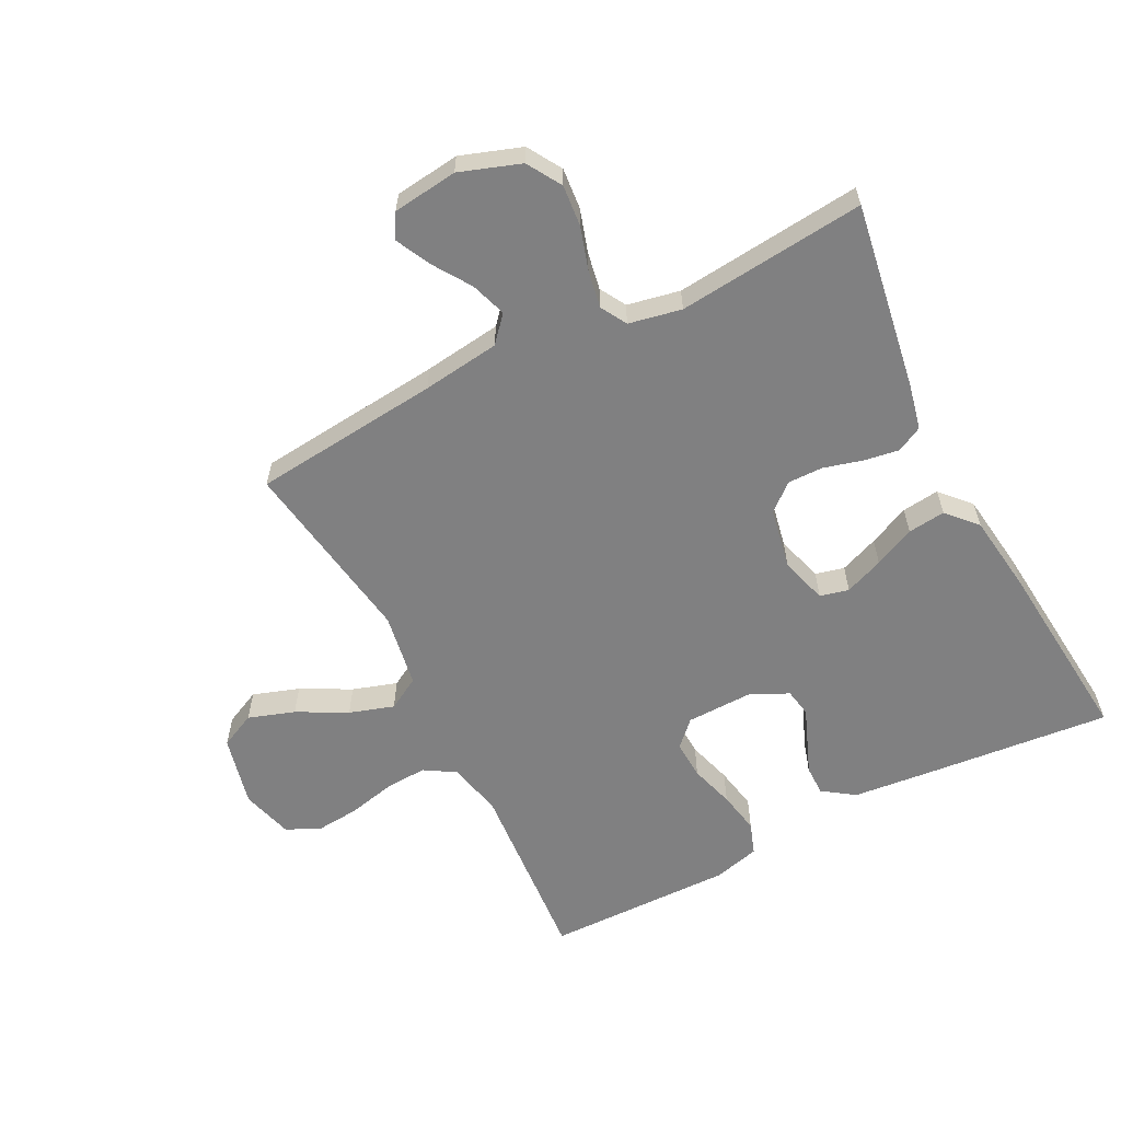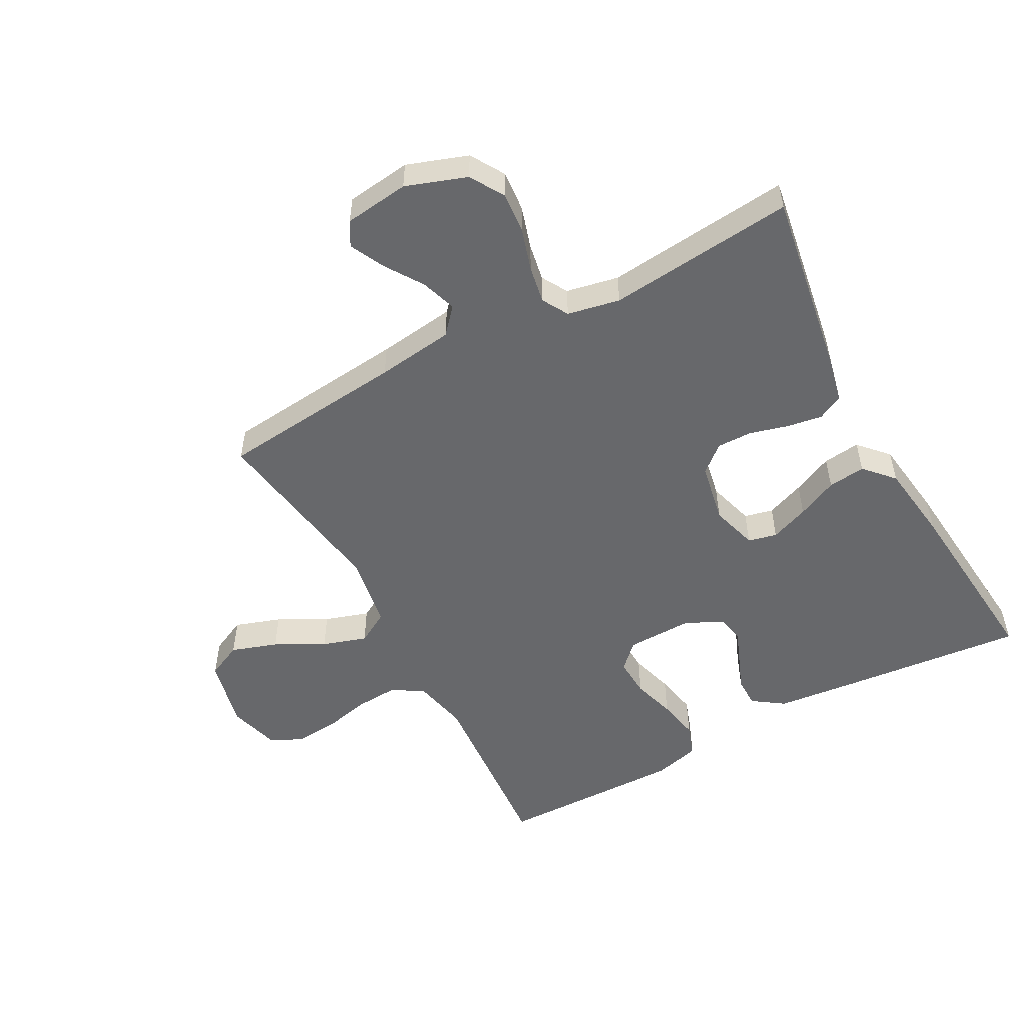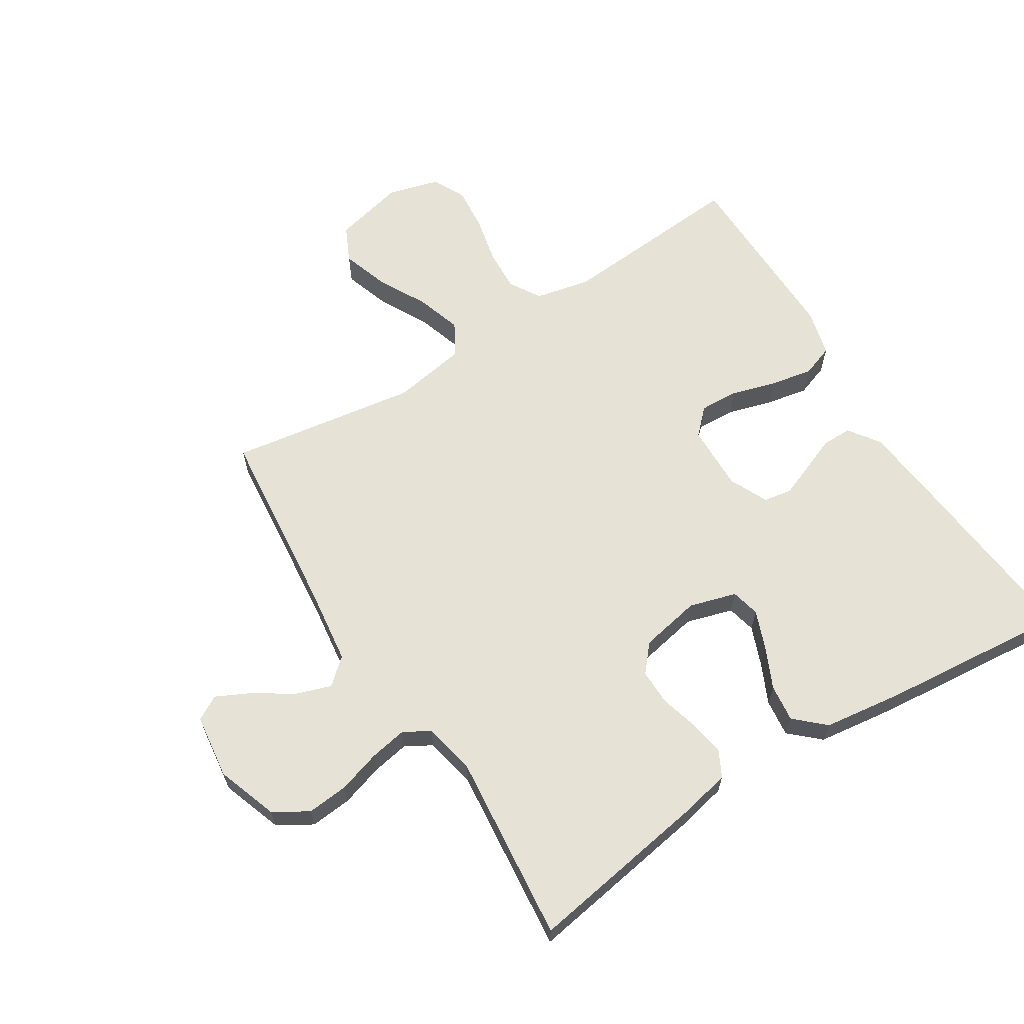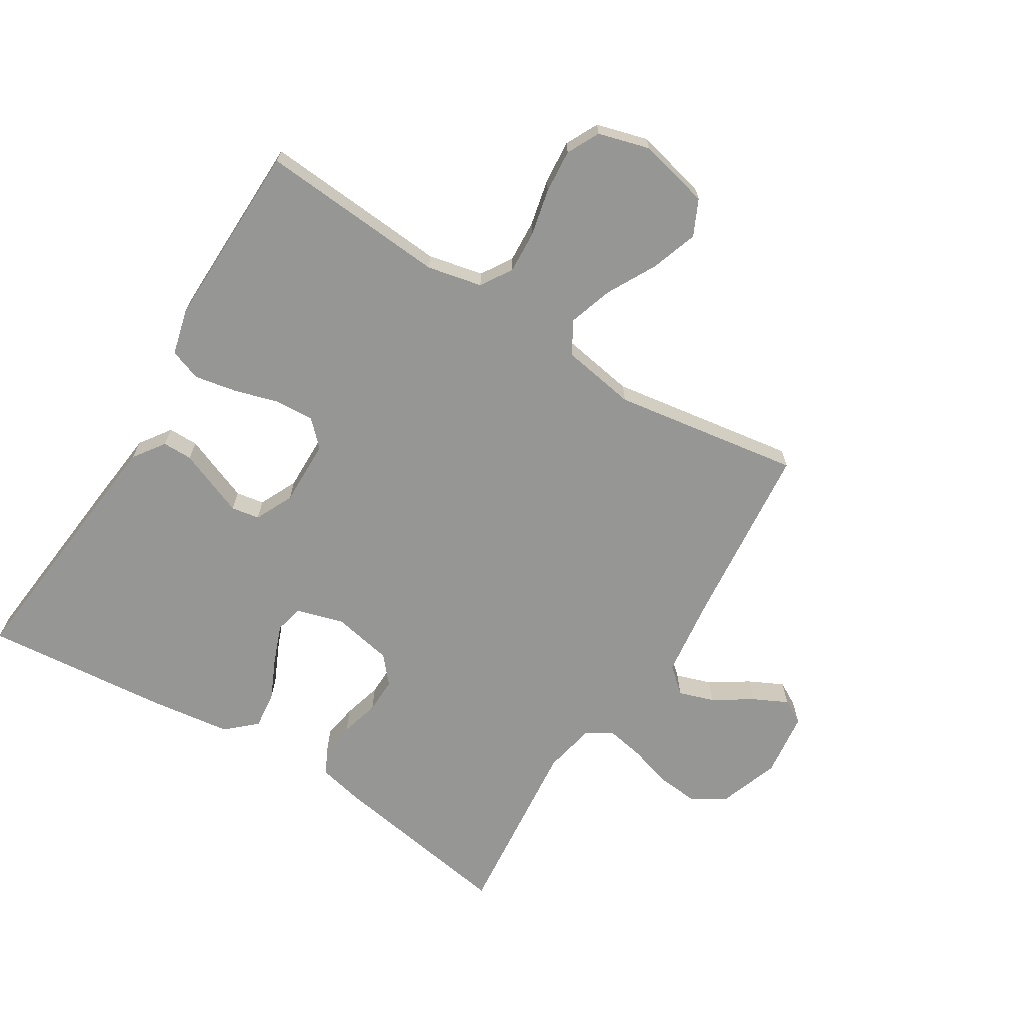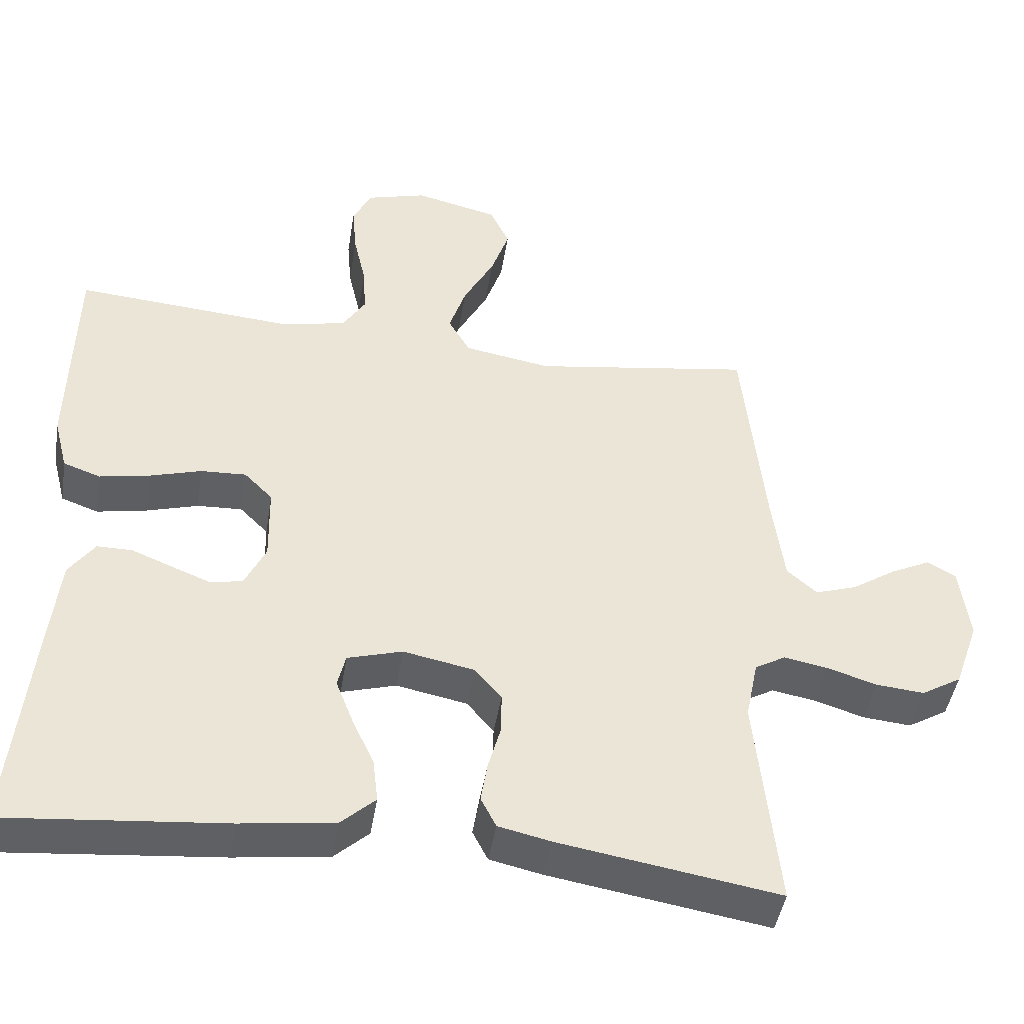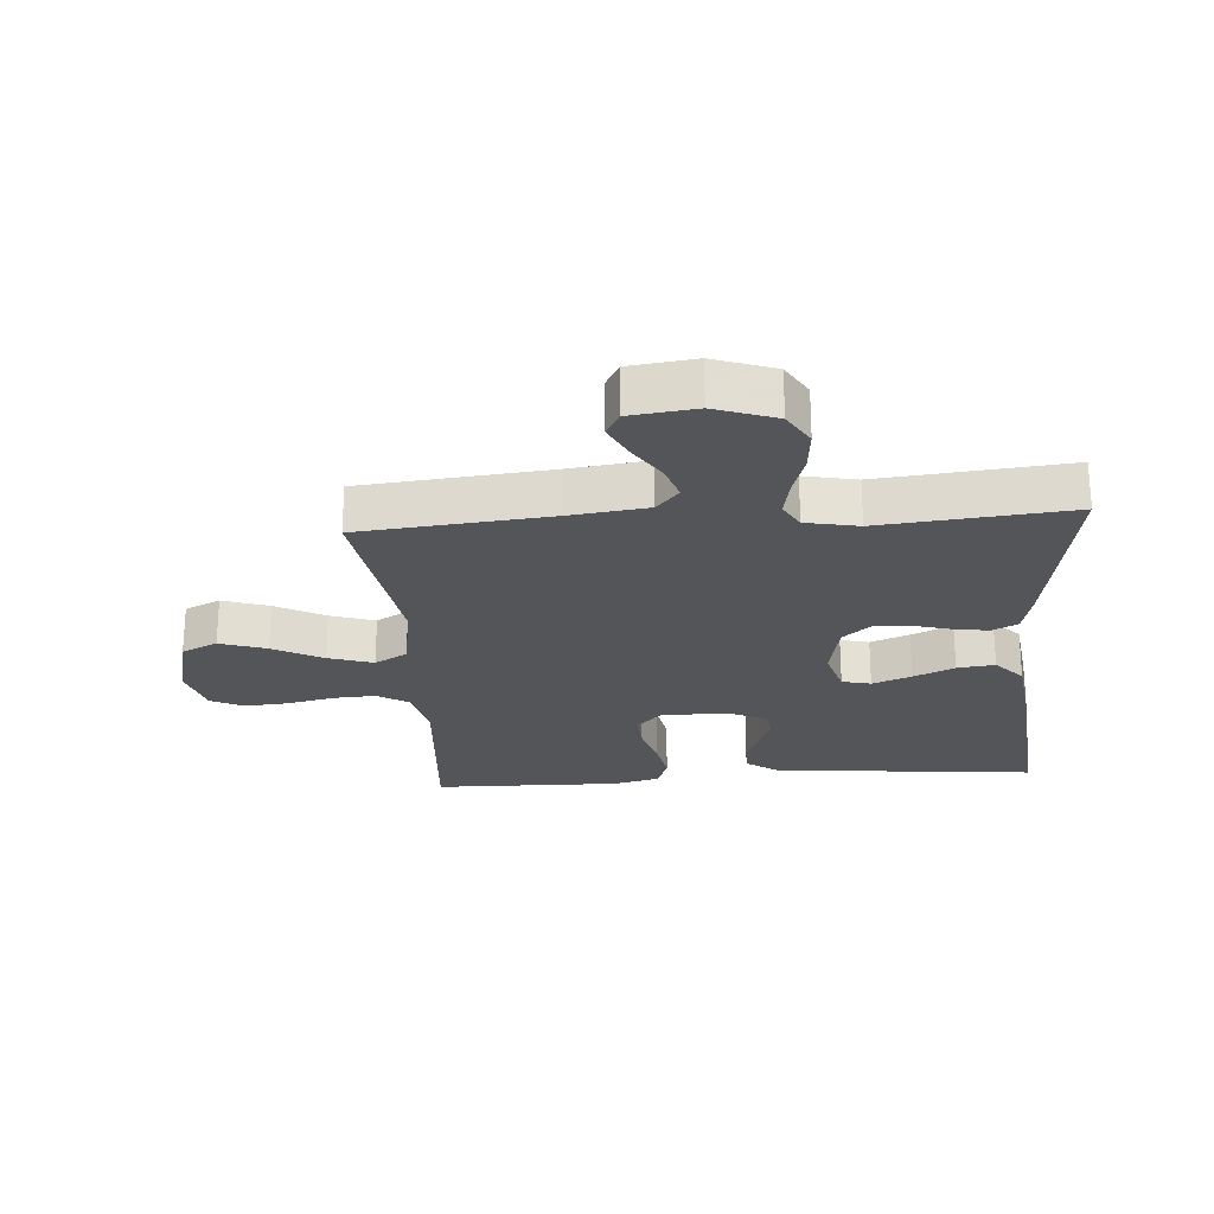
<metadata>
{"format":"obj","ext":"obj","renderer":"f3d","projection":"perspective","resolution":1024,"background":"white","views":[{"elev":-60.2,"azim":117.2,"up":"+Y"},{"elev":-52.5,"azim":118.5,"up":"+Y"},{"elev":64.0,"azim":147.9,"up":"+Y"},{"elev":-67.7,"azim":-31.8,"up":"+Y"},{"elev":-45.1,"azim":-9.2,"up":"+Z"},{"elev":-24.2,"azim":94.1,"up":"+Y"}]}
</metadata>
<code>
v -0.5 0.07 0.5
v -0.2 0.07 0.477
v -0.112 0.07 0.496
v -0.081 0.07 0.546
v -0.085 0.07 0.614
v -0.102 0.07 0.689
v -0.108 0.07 0.759
v -0.082 0.07 0.811
v 0 0.07 0.834
v 0.114 0.07 0.807
v 0.141 0.07 0.75
v 0.116 0.07 0.676
v 0.074 0.07 0.597
v 0.051 0.07 0.526
v 0.081 0.07 0.474
v 0.2 0.07 0.454
v 0.5 0.07 0.5
v 0.53 0.07 0.2
v 0.546 0.07 0.076
v 0.587 0.07 0.04
v 0.644 0.07 0.059
v 0.705 0.07 0.099
v 0.76 0.07 0.126
v 0.799 0.07 0.104
v 0.812 0.07 0
v 0.778 0.07 -0.097
v 0.723 0.07 -0.13
v 0.657 0.07 -0.124
v 0.589 0.07 -0.103
v 0.529 0.07 -0.092
v 0.487 0.07 -0.116
v 0.47 0.07 -0.2
v 0.5 0.07 -0.5
v 0.2 0.07 -0.451
v 0.128 0.07 -0.435
v 0.107 0.07 -0.394
v 0.116 0.07 -0.338
v 0.133 0.07 -0.276
v 0.134 0.07 -0.219
v 0.097 0.07 -0.176
v 0 0.07 -0.157
v -0.075 0.07 -0.179
v -0.086 0.07 -0.225
v -0.062 0.07 -0.287
v -0.032 0.07 -0.352
v -0.025 0.07 -0.412
v -0.072 0.07 -0.455
v -0.2 0.07 -0.472
v -0.5 0.07 -0.5
v -0.471 0.07 -0.2
v -0.458 0.07 -0.076
v -0.423 0.07 -0.026
v -0.375 0.07 -0.026
v -0.32 0.07 -0.048
v -0.267 0.07 -0.069
v -0.222 0.07 -0.061
v -0.193 0.07 0
v -0.195 0.07 0.106
v -0.234 0.07 0.145
v -0.296 0.07 0.142
v -0.367 0.07 0.121
v -0.435 0.07 0.108
v -0.486 0.07 0.126
v -0.505 0.07 0.2
v -0.5 0 0.5
v -0.2 0 0.477
v -0.112 0 0.496
v -0.081 0 0.546
v -0.085 0 0.614
v -0.102 0 0.689
v -0.108 0 0.759
v -0.082 0 0.811
v 0 0 0.834
v 0.114 0 0.807
v 0.141 0 0.75
v 0.116 0 0.676
v 0.074 0 0.597
v 0.051 0 0.526
v 0.081 0 0.474
v 0.2 0 0.454
v 0.5 0 0.5
v 0.53 0 0.2
v 0.546 0 0.076
v 0.587 0 0.04
v 0.644 0 0.059
v 0.705 0 0.099
v 0.76 0 0.126
v 0.799 0 0.104
v 0.812 0 0
v 0.778 0 -0.097
v 0.723 0 -0.13
v 0.657 0 -0.124
v 0.589 0 -0.103
v 0.529 0 -0.092
v 0.487 0 -0.116
v 0.47 0 -0.2
v 0.5 0 -0.5
v 0.2 0 -0.451
v 0.128 0 -0.435
v 0.107 0 -0.394
v 0.116 0 -0.338
v 0.133 0 -0.276
v 0.134 0 -0.219
v 0.097 0 -0.176
v 0 0 -0.157
v -0.075 0 -0.179
v -0.086 0 -0.225
v -0.062 0 -0.287
v -0.032 0 -0.352
v -0.025 0 -0.412
v -0.072 0 -0.455
v -0.2 0 -0.472
v -0.5 0 -0.5
v -0.471 0 -0.2
v -0.458 0 -0.076
v -0.423 0 -0.026
v -0.375 0 -0.026
v -0.32 0 -0.048
v -0.267 0 -0.069
v -0.222 0 -0.061
v -0.193 0 0
v -0.195 0 0.106
v -0.234 0 0.145
v -0.296 0 0.142
v -0.367 0 0.121
v -0.435 0 0.108
v -0.486 0 0.126
v -0.505 0 0.2
f 63 64 1 2
f 60 61 62 63
f 60 63 2 3
f 59 60 3 4
f 58 59 4
f 57 58 4
f 51 52 53 54
f 51 54 55
f 50 51 55
f 49 50 55 56
f 47 48 49 56
f 44 45 46 47
f 43 44 47 56
f 35 36 37 38
f 33 34 35 38
f 32 33 38 39
f 31 32 39 40
f 26 27 28 29
f 26 29 30
f 25 26 30
f 24 25 30
f 21 22 23 24
f 20 21 24 30
f 19 20 30 31
f 16 17 18
f 15 16 18 19
f 10 11 12 13
f 10 13 14
f 9 10 14
f 8 9 14
f 5 6 7 8
f 4 5 8 14
f 57 4 14 15
f 42 43 56 57
f 41 42 57 15
f 31 40 41
f 15 19 31 41
f 66 65 128 127
f 127 126 125 124
f 67 66 127 124
f 68 67 124 123
f 68 123 122
f 68 122 121
f 118 117 116 115
f 119 118 115
f 119 115 114
f 120 119 114 113
f 120 113 112 111
f 111 110 109 108
f 120 111 108 107
f 102 101 100 99
f 102 99 98 97
f 103 102 97 96
f 104 103 96 95
f 93 92 91 90
f 94 93 90
f 94 90 89
f 94 89 88
f 88 87 86 85
f 94 88 85 84
f 95 94 84 83
f 82 81 80
f 83 82 80 79
f 77 76 75 74
f 78 77 74
f 78 74 73
f 78 73 72
f 72 71 70 69
f 78 72 69 68
f 79 78 68 121
f 121 120 107 106
f 79 121 106 105
f 105 104 95
f 105 95 83 79
f 1 65 66 2
f 2 66 67 3
f 3 67 68 4
f 4 68 69 5
f 5 69 70 6
f 6 70 71 7
f 7 71 72 8
f 8 72 73 9
f 9 73 74 10
f 10 74 75 11
f 11 75 76 12
f 12 76 77 13
f 13 77 78 14
f 14 78 79 15
f 15 79 80 16
f 16 80 81 17
f 17 81 82 18
f 18 82 83 19
f 19 83 84 20
f 20 84 85 21
f 21 85 86 22
f 22 86 87 23
f 23 87 88 24
f 24 88 89 25
f 25 89 90 26
f 26 90 91 27
f 27 91 92 28
f 28 92 93 29
f 29 93 94 30
f 30 94 95 31
f 31 95 96 32
f 32 96 97 33
f 33 97 98 34
f 34 98 99 35
f 35 99 100 36
f 36 100 101 37
f 37 101 102 38
f 38 102 103 39
f 39 103 104 40
f 40 104 105 41
f 41 105 106 42
f 42 106 107 43
f 43 107 108 44
f 44 108 109 45
f 45 109 110 46
f 46 110 111 47
f 47 111 112 48
f 48 112 113 49
f 49 113 114 50
f 50 114 115 51
f 51 115 116 52
f 52 116 117 53
f 53 117 118 54
f 54 118 119 55
f 55 119 120 56
f 56 120 121 57
f 57 121 122 58
f 58 122 123 59
f 59 123 124 60
f 60 124 125 61
f 61 125 126 62
f 62 126 127 63
f 63 127 128 64
f 64 128 65 1

</code>
